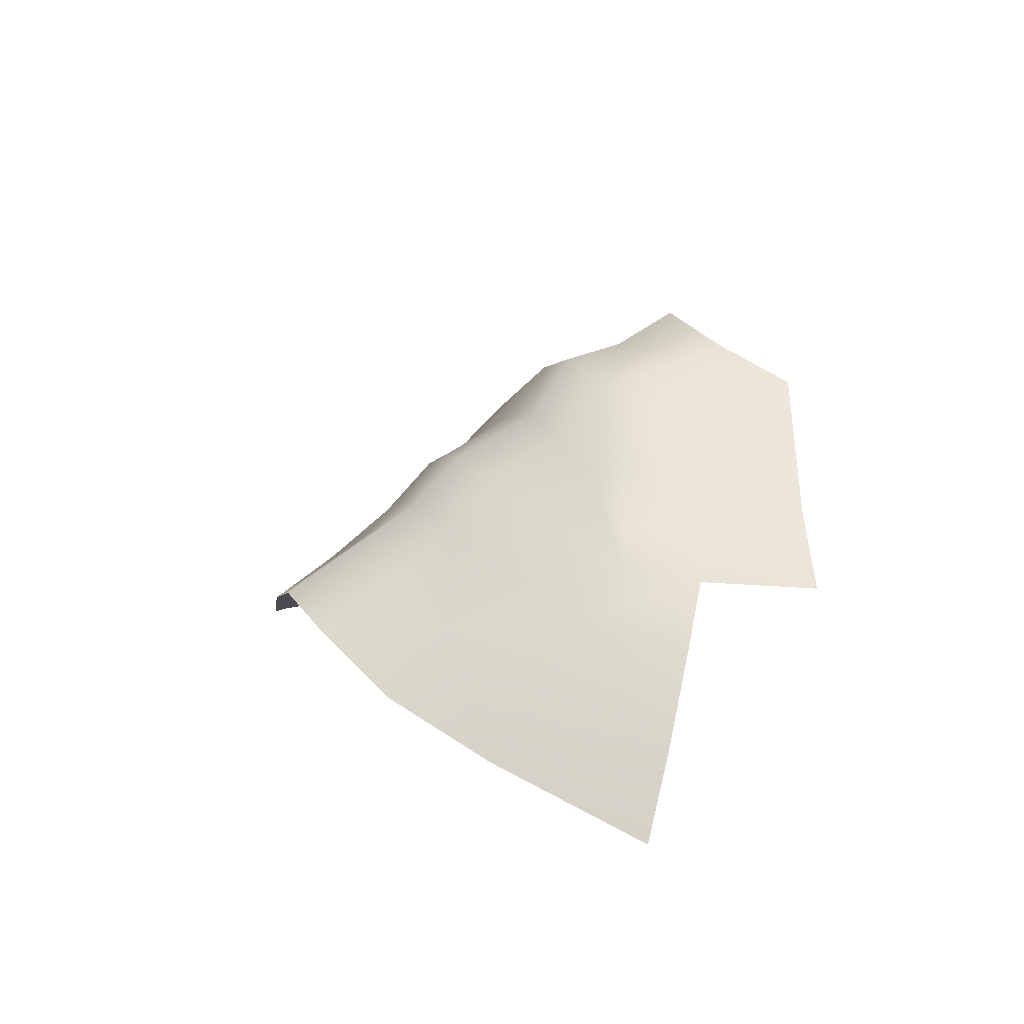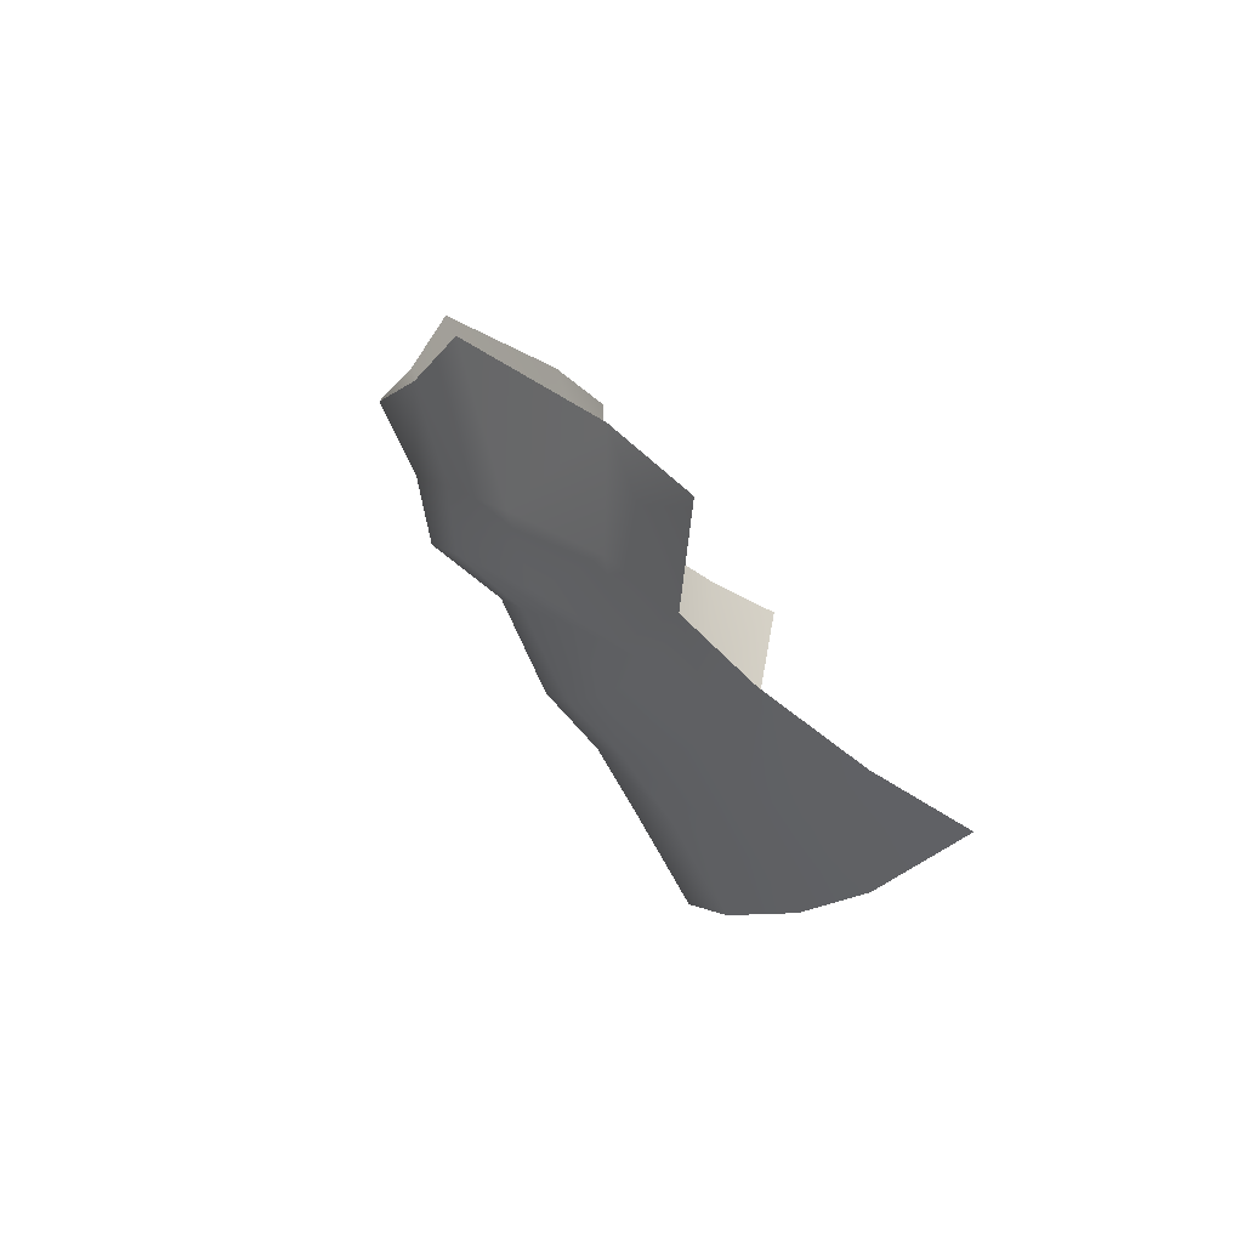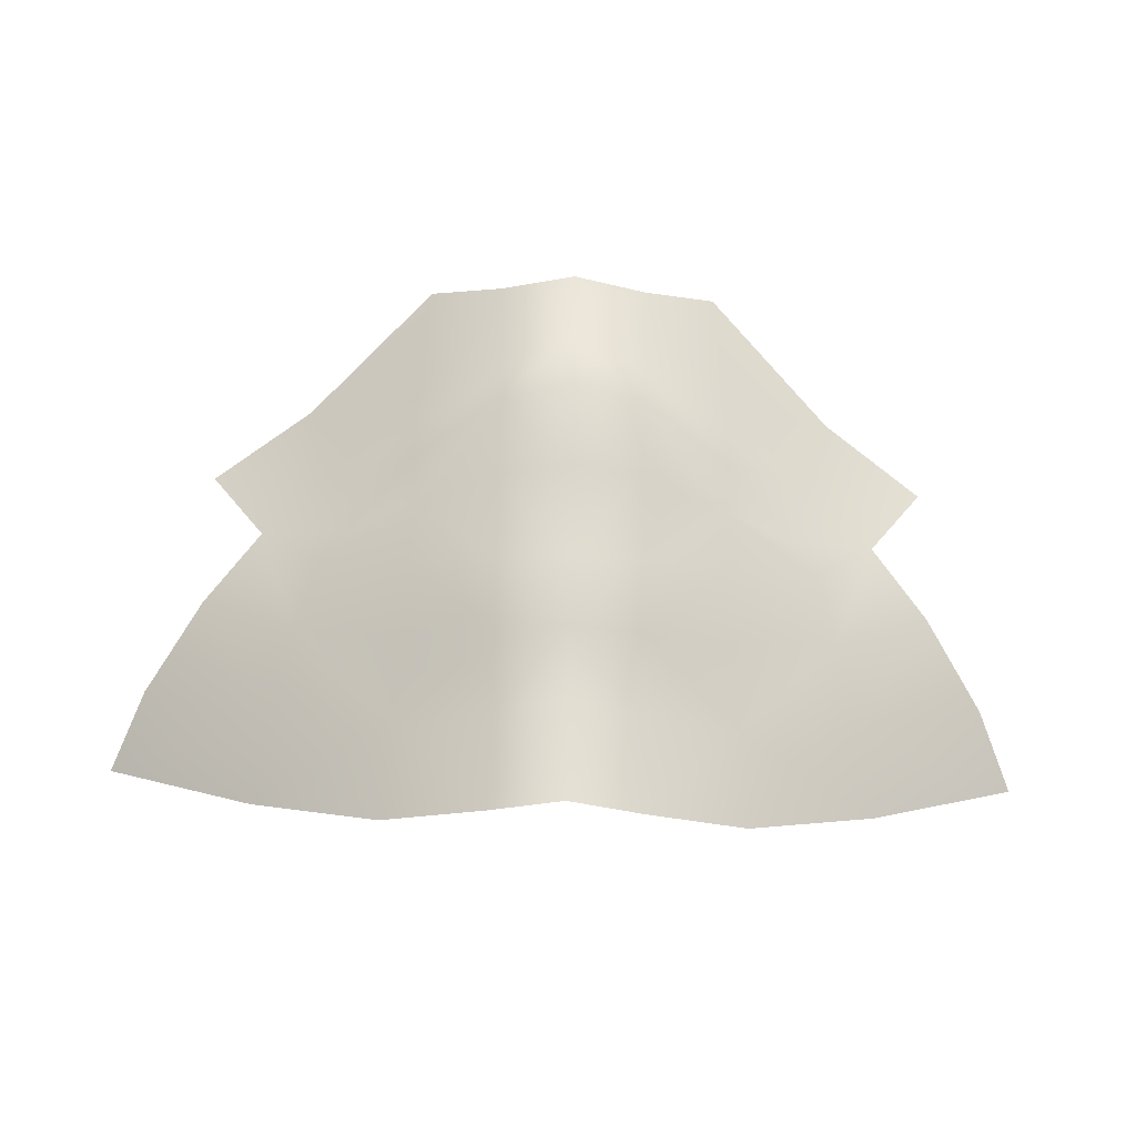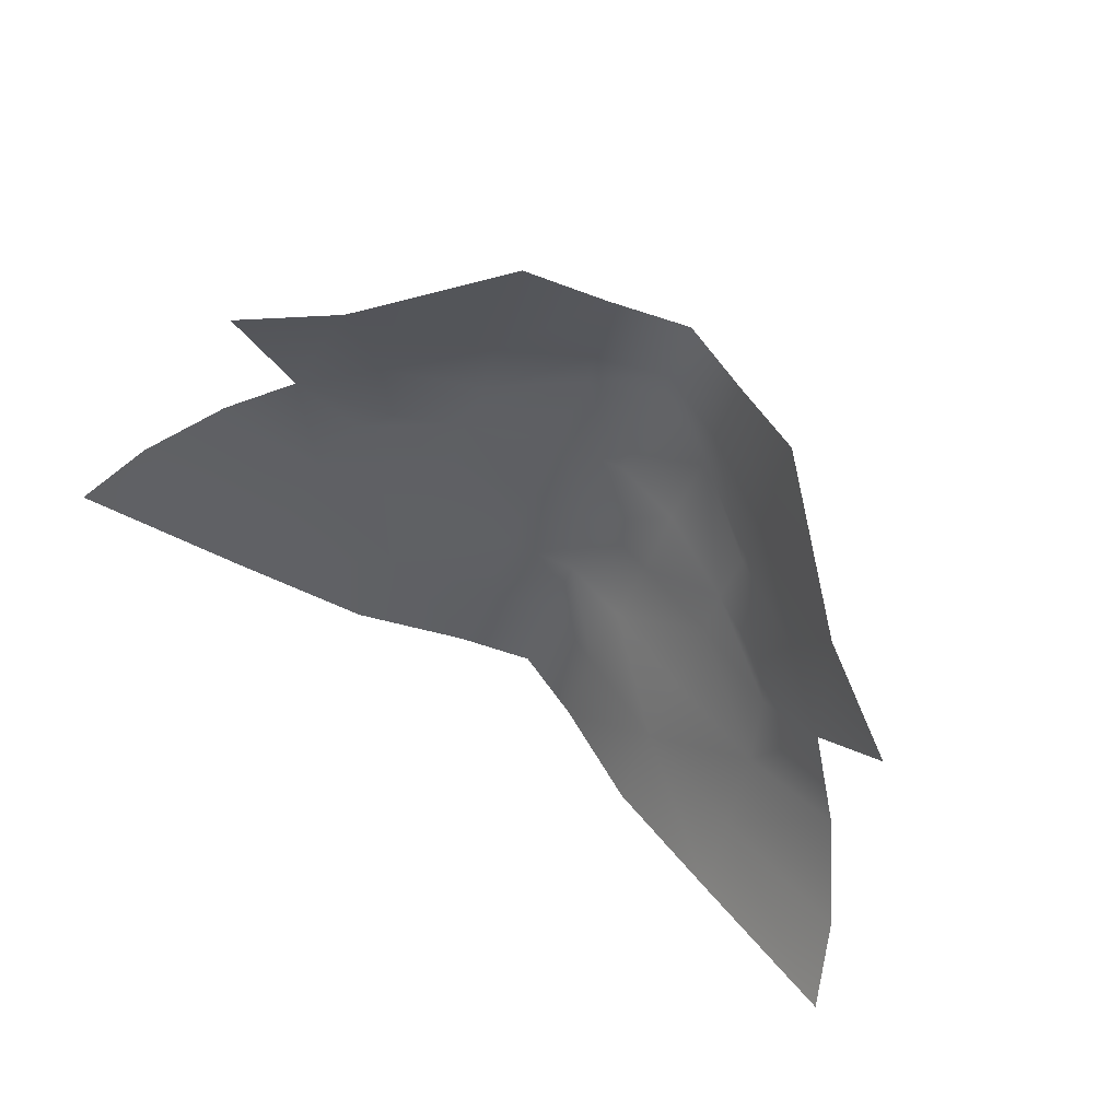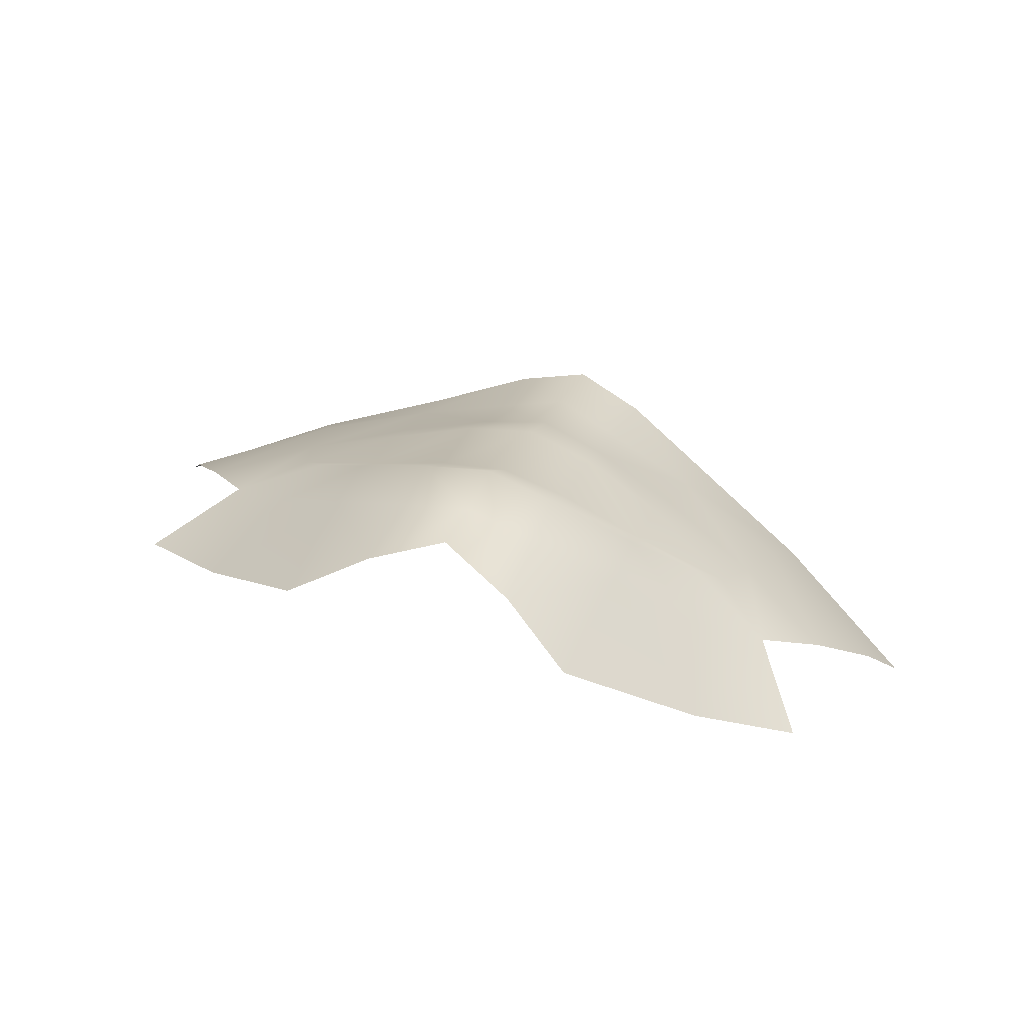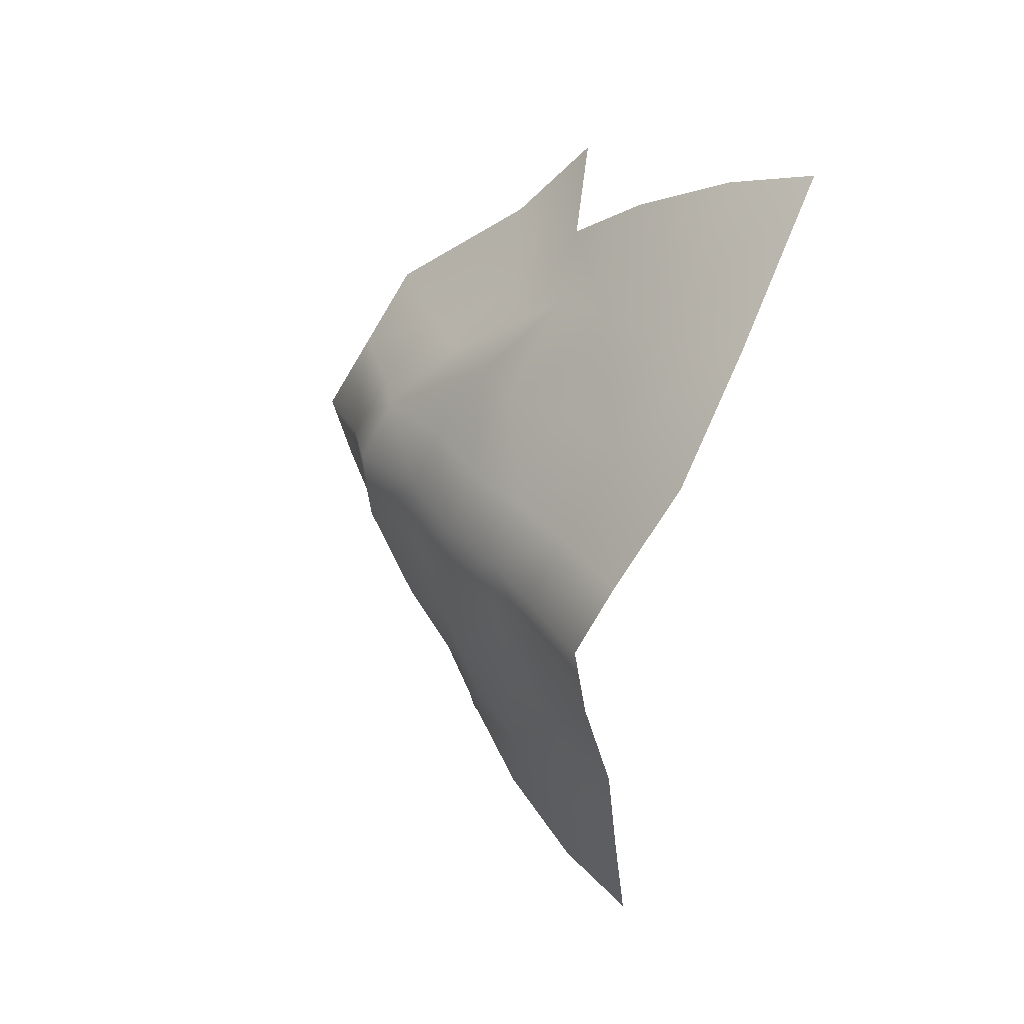
<metadata>
{"format":"obj","ext":"obj","renderer":"f3d","projection":"perspective","resolution":1024,"background":"white","views":[{"elev":13.0,"azim":64.6,"up":"+Z"},{"elev":10.4,"azim":84.3,"up":"+Y"},{"elev":-52.7,"azim":-1.8,"up":"+Y"},{"elev":77.0,"azim":-145.2,"up":"+Y"},{"elev":54.5,"azim":-160.9,"up":"+Z"},{"elev":-61.1,"azim":79.9,"up":"+Y"}]}
</metadata>
<code>
g Mouth
v 0.01208 1.322 0.1299
v 0.005455 1.323 0.1335
v 0.005715 1.33 0.1356
v 0.01142 1.333 0.133
v 0.02117 1.329 0.1242
v 0.01873 1.32 0.1242
v -5.245e-06 1.323 0.1355
v -5.245e-06 1.328 0.138
v 0.02419 1.317 0.1201
v 0.02889 1.325 0.1198
v 0.005444 1.318 0.1329
v -5.245e-06 1.318 0.1345
v -5.245e-06 1.314 0.1297
v 0.005438 1.314 0.1286
v -5.283e-06 1.307 0.1266
v 0.005467 1.308 0.1254
v -5.283e-06 1.303 0.1229
v 0.005451 1.304 0.1217
v 0.01202 1.314 0.1255
v 0.01205 1.317 0.1282
v 0.005441 1.299 0.1181
v 0.013 1.3 0.1154
v 0.005671 1.292 0.1143
v 0.01368 1.295 0.1107
v -5.245e-06 1.298 0.12
v -5.245e-06 1.291 0.1163
v 0.01255 1.306 0.1194
v 0.02091 1.309 0.1172
v 0.01221 1.31 0.1236
v 0.01933 1.313 0.1208
v 0.02229 1.303 0.1127
v 0.02866 1.314 0.116
v 0.03311 1.309 0.1101
v 0.01721 1.314 0.1229
v 0.03579 1.306 0.1044
v 0.02377 1.299 0.1079
v -0.01209 1.322 0.1299
v -0.01143 1.333 0.133
v -0.005725 1.33 0.1356
v -0.005465 1.323 0.1335
v -0.02118 1.329 0.1242
v -0.01874 1.32 0.1242
v -0.02421 1.317 0.1201
v -0.0289 1.325 0.1198
v -0.005455 1.318 0.1329
v -0.005449 1.314 0.1286
v -0.005478 1.308 0.1254
v -0.005462 1.304 0.1217
v -0.01204 1.314 0.1255
v -0.01206 1.317 0.1282
v -0.005451 1.299 0.1181
v -0.01301 1.3 0.1154
v -0.005682 1.292 0.1143
v -0.01369 1.295 0.1107
v -0.01256 1.306 0.1194
v -0.02092 1.309 0.1172
v -0.01222 1.31 0.1236
v -0.01934 1.313 0.1208
v -0.0223 1.303 0.1127
v -0.02867 1.314 0.116
v -0.03312 1.309 0.1101
v -0.01722 1.314 0.1229
v -0.0358 1.306 0.1044
v -0.02378 1.299 0.1079
g Mouth_0
f 3 2 1
f 4 3 1
f 4 1 5
f 1 6 5
f 7 2 3
f 8 7 3
f 5 6 9
f 10 5 9
f 2 7 11
f 7 12 11
f 11 12 13
f 14 11 13
f 13 15 14
f 15 16 14
f 16 15 17
f 18 16 17
f 11 14 19
f 14 16 19
f 20 11 19
f 21 18 17
f 18 21 22
f 22 21 23
f 24 22 23
f 21 25 23
f 25 21 17
f 25 26 23
f 27 18 22
f 27 22 28
f 29 27 28
f 29 16 18
f 27 29 18
f 16 29 19
f 30 29 28
f 29 30 19
f 22 31 28
f 28 31 32
f 31 33 32
f 30 34 19
f 19 34 20
f 34 30 9
f 9 30 28
f 32 9 28
f 6 34 9
f 20 34 6
f 1 20 6
f 1 2 20
f 2 11 20
f 33 31 35
f 31 36 35
f 31 22 36
f 22 24 36
f 39 38 37
f 40 39 37
f 37 38 41
f 42 37 41
f 40 7 39
f 7 8 39
f 42 41 43
f 41 44 43
f 7 40 45
f 12 7 45
f 12 45 13
f 45 46 13
f 15 13 46
f 47 15 46
f 15 47 17
f 47 48 17
f 46 45 49
f 47 46 49
f 45 50 49
f 48 51 17
f 51 48 52
f 51 52 53
f 52 54 53
f 25 51 53
f 51 25 17
f 26 25 53
f 48 55 52
f 52 55 56
f 55 57 56
f 57 55 48
f 47 57 48
f 57 47 49
f 57 58 56
f 58 57 49
f 59 52 56
f 59 56 60
f 61 59 60
f 62 58 49
f 62 49 50
f 58 62 43
f 43 60 56
f 58 43 56
f 62 42 43
f 62 50 42
f 50 37 42
f 40 37 50
f 45 40 50
f 59 61 63
f 64 59 63
f 52 59 64
f 54 52 64

</code>
